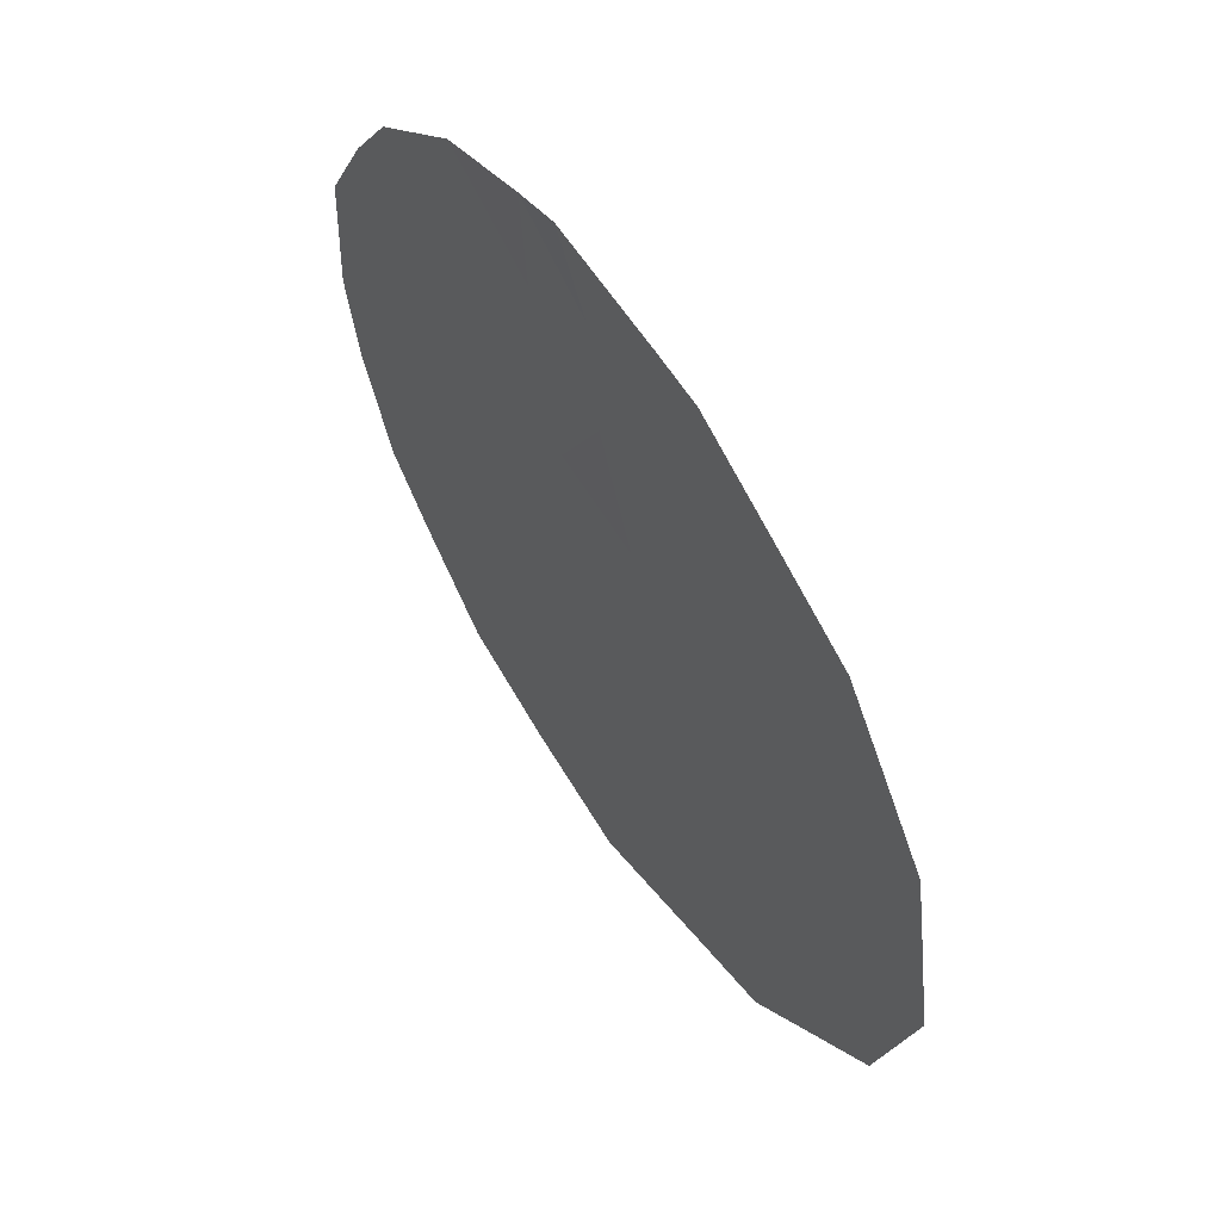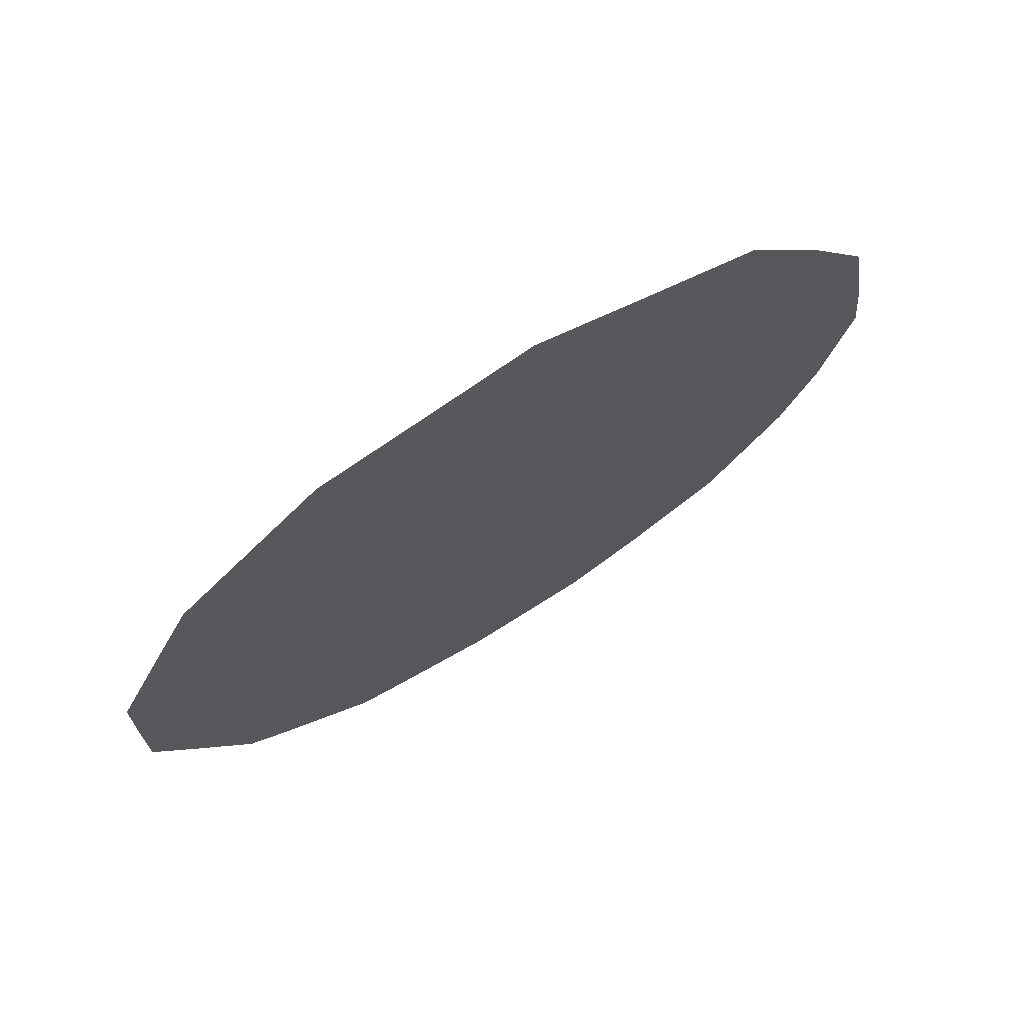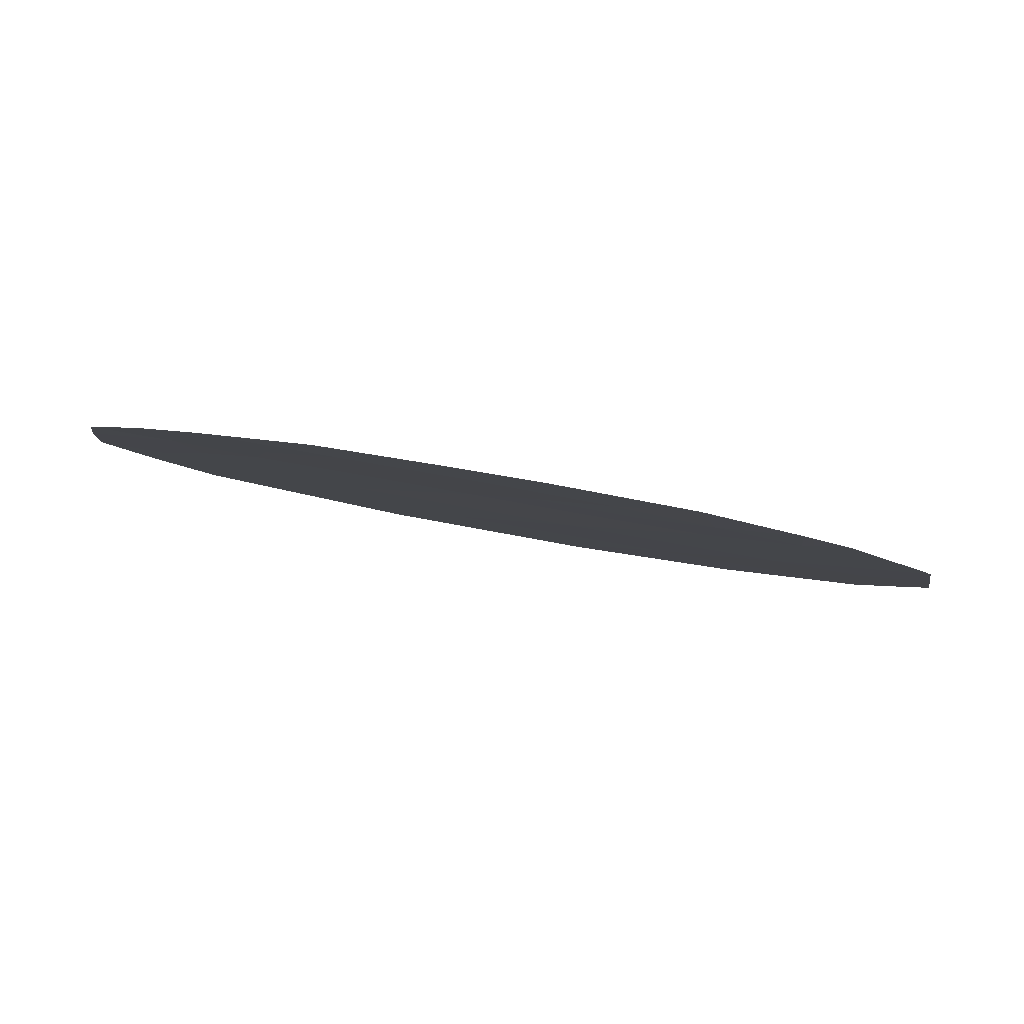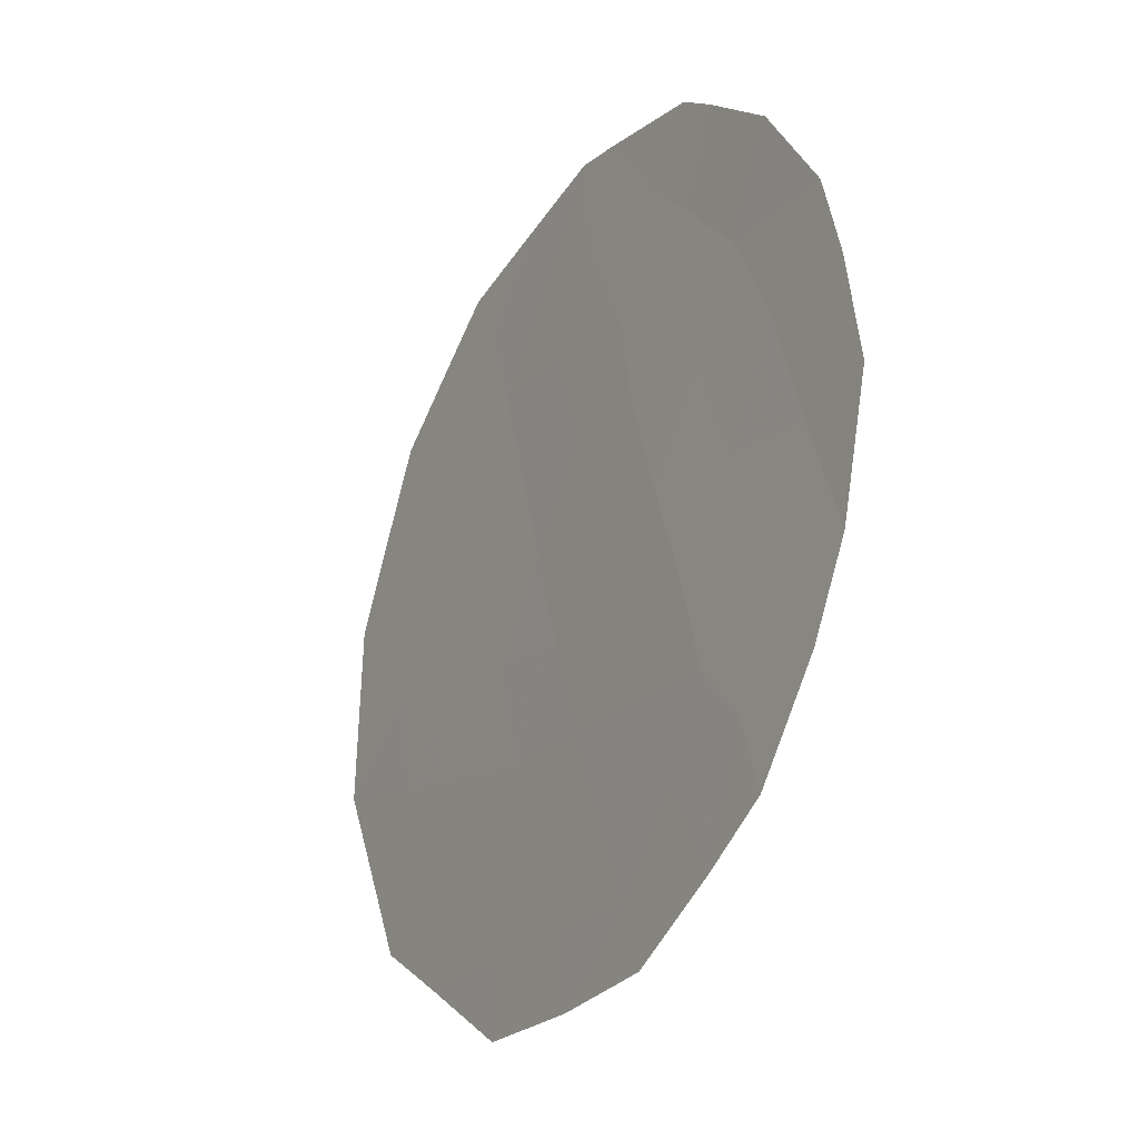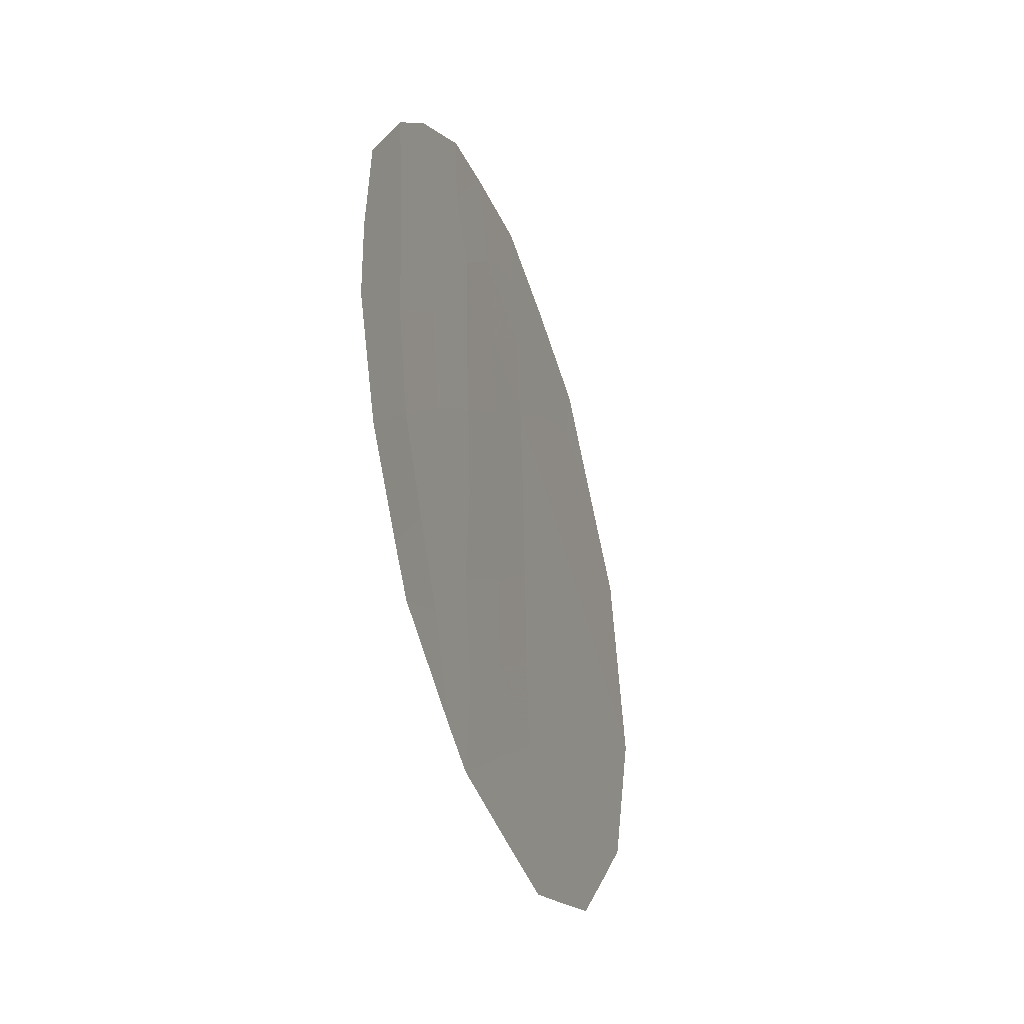
<metadata>
{"format":"obj","ext":"obj","renderer":"f3d","projection":"perspective","resolution":1024,"background":"white","views":[{"elev":-4.4,"azim":-17.5,"up":"+Z"},{"elev":-71.5,"azim":127.9,"up":"+Z"},{"elev":56.3,"azim":-78.8,"up":"+Z"},{"elev":50.7,"azim":172.9,"up":"+Z"},{"elev":-39.0,"azim":-10.9,"up":"+Y"}]}
</metadata>
<code>
v 81.14 9.261 83.92
v 80.98 11.51 84.21
v 82.74 11.93 81.12
v 81.86 12.55 82.69
v 83.58 13.1 79.64
v 81.93 8.561 82.52
v 82.86 7.885 80.86
v 81.57 7.697 83.14
v 83.66 9.051 79.46
v 83.63 11.12 79.54
v 81.93 10.63 82.56
v 82.6 13.75 81.4
v 82.8 9.876 80.98
v 80.58 9.694 84.93
v 80.56 10.52 84.95
v 81.67 13.98 83.04
v 82.04 14.17 82.38
v 83.75 7.024 79.3
v 81.08 7.706 84.03
v 80.78 8.528 84.57
v 83.65 13.77 79.52
v 84.53 9.384 77.95
v 84.38 8.393 78.21
v 81.98 6.541 82.41
v 80.6 11.58 84.89
v 81.77 6.749 82.79
v 80.91 12.68 84.33
v 82.98 6.399 80.65
v 84.63 10.04 77.78
v 82.57 14.38 81.44
v 81.23 7.324 83.75
v 84.08 12.78 78.76
v 84.41 12.03 78.16
v 84.51 11.16 78
v 81.02 10.32 84.14
v 83.19 11.57 80.32
v 83.22 10.51 80.26
v 82.78 10.9 81.04
v 82.66 12.91 81.26
v 82.28 12.27 81.95
v 82.18 13.21 82.13
v 81.69 13.22 82.99
v 82.83 8.86 80.92
v 82.42 8.228 81.64
v 82.4 9.244 81.7
v 81.58 9.116 83.14
v 83.26 8.464 80.16
v 83.69 8.07 79.41
v 83.31 7.516 80.08
v 83.24 9.469 80.21
v 81.51 9.986 83.27
v 81.97 9.63 82.48
v 81.36 8.432 83.52
v 84.09 9.607 78.72
v 84.06 8.697 78.76
v 82.45 7.27 81.59
v 82.02 7.517 82.35
v 83.36 6.7 79.99
v 82.91 7.042 80.78
v 82.5 6.463 81.49
v 81.41 12.29 83.46
v 83.66 10.06 79.48
v 83.14 12.61 80.42
v 81.88 11.66 82.65
v 82.33 11.27 81.84
v 82.37 10.26 81.76
v 81.43 11.07 83.43
v 84.07 7.72 78.74
v 81.21 13.31 83.82
v 83.6 12.22 79.6
v 84.04 11.67 78.83
v 83.06 13.45 80.57
v 83.1 14.13 80.5
v 84.1 10.62 78.71
f 36 37 38
f 39 40 41
f 12 41 17
f 43 44 45
f 47 48 49
f 43 50 47
f 46 51 52
f 9 54 55
f 12 17 30
f 44 56 57
f 31 8 26
f 49 58 59
f 59 60 56
f 74 54 62
f 50 37 62
f 1 20 14
f 63 39 72
f 53 8 19
f 64 40 65
f 66 45 52
f 51 35 67
f 55 68 48
f 54 29 22
f 64 67 61
f 10 70 71
f 29 74 34
f 72 12 73
f 38 66 65
f 36 63 70
f 14 35 1
f 35 14 15
f 3 36 38
f 36 10 37
f 38 37 13
f 12 39 41
f 39 3 40
f 41 40 4
f 41 4 42
f 17 42 16
f 41 42 17
f 13 43 45
f 43 7 44
f 45 44 6
f 53 20 1
f 8 53 6
f 7 47 49
f 47 9 48
f 49 48 18
f 7 43 47
f 43 13 50
f 47 50 9
f 6 46 52
f 46 1 51
f 52 51 11
f 31 19 8
f 53 19 20
f 29 54 74
f 54 22 55
f 23 55 22
f 6 44 57
f 44 7 56
f 57 56 24
f 8 6 57
f 26 57 24
f 8 57 26
f 7 49 59
f 49 18 58
f 59 58 28
f 7 59 56
f 59 28 60
f 56 60 24
f 69 61 27
f 10 74 62
f 62 54 9
f 9 50 62
f 50 13 37
f 62 37 10
f 5 63 72
f 63 3 39
f 72 39 12
f 11 64 65
f 64 4 40
f 65 40 3
f 11 66 52
f 66 13 45
f 52 45 6
f 11 51 67
f 51 1 35
f 67 35 2
f 9 55 48
f 55 23 68
f 48 68 18
f 4 61 42
f 42 69 16
f 4 64 61
f 64 11 67
f 61 67 2
f 70 32 71
f 32 70 5
f 33 71 32
f 34 71 33
f 74 71 34
f 30 73 12
f 21 72 73
f 72 21 5
f 3 38 65
f 38 13 66
f 65 66 11
f 10 36 70
f 36 3 63
f 70 63 5
f 53 46 6
f 53 1 46
f 2 35 15
f 2 15 25
f 42 61 69
f 2 25 27
f 61 2 27
f 5 21 32
f 74 10 71

</code>
